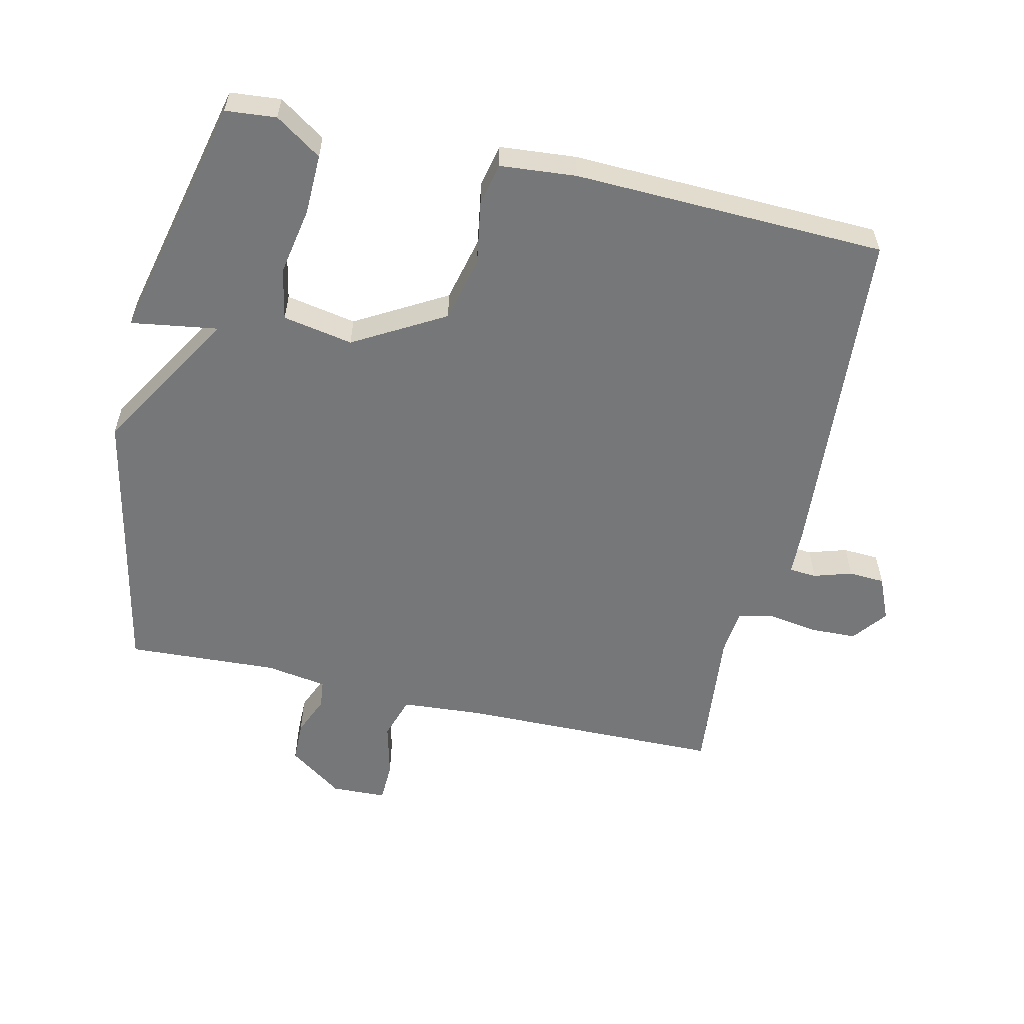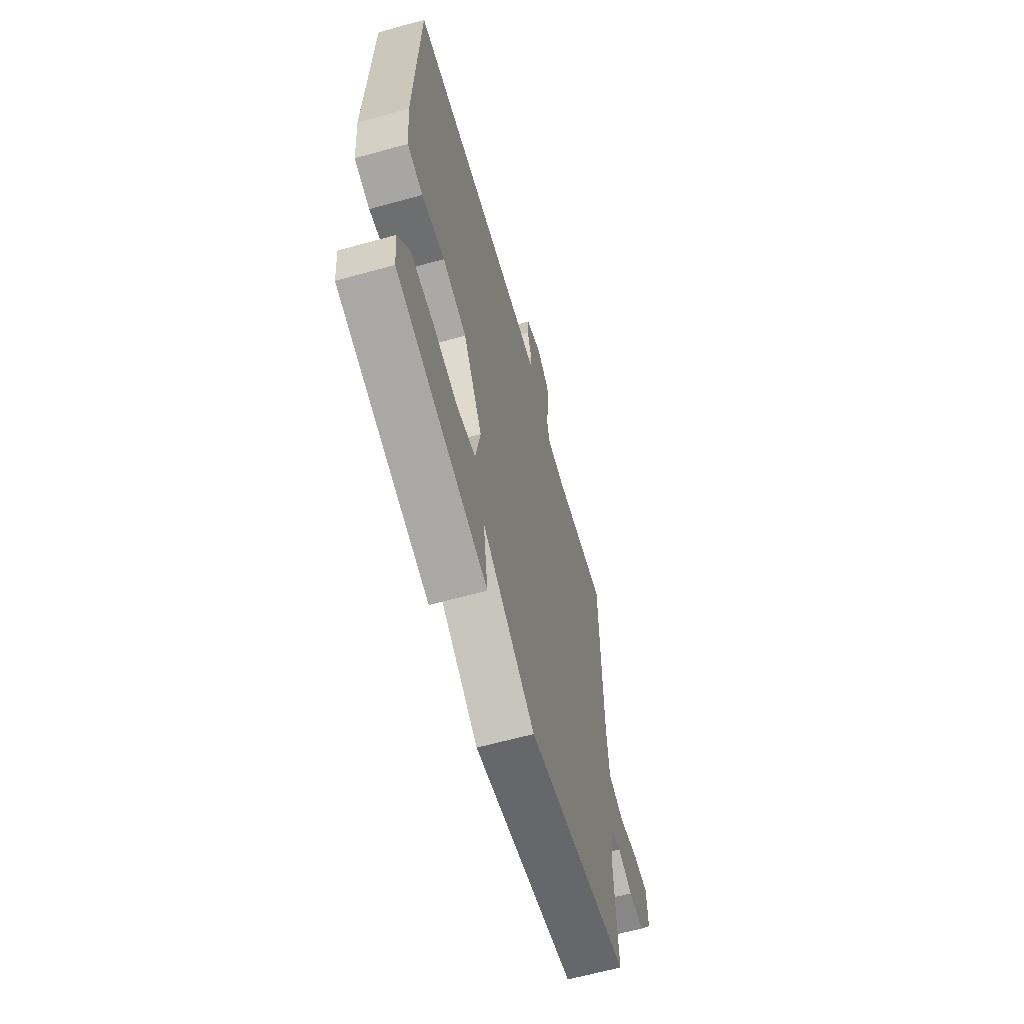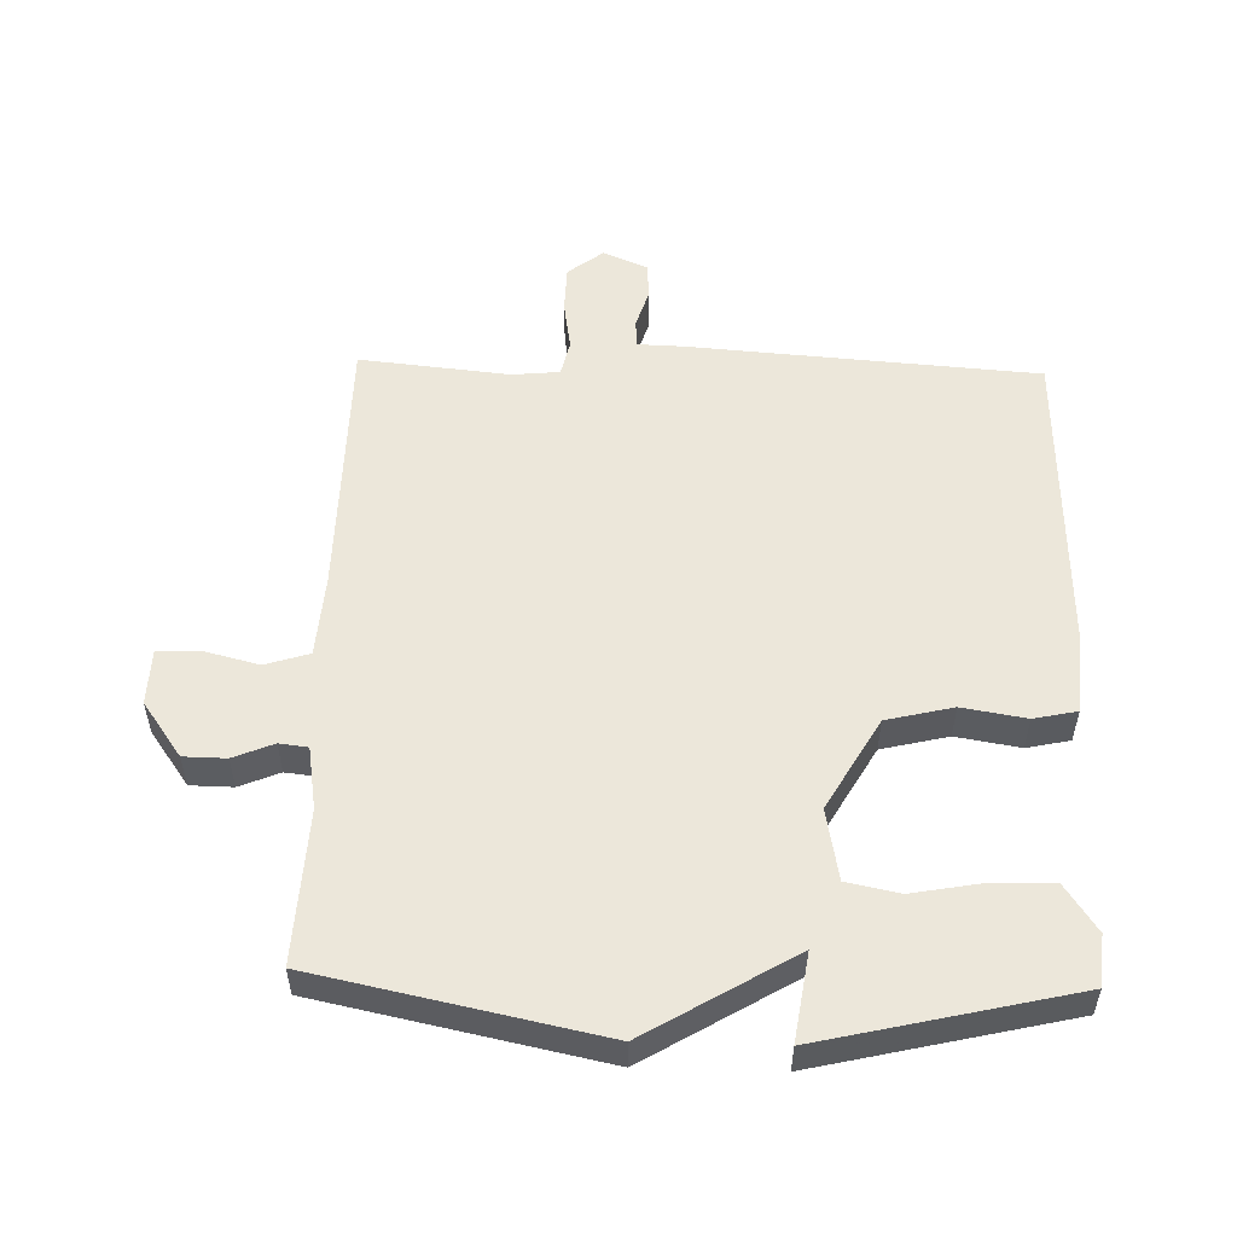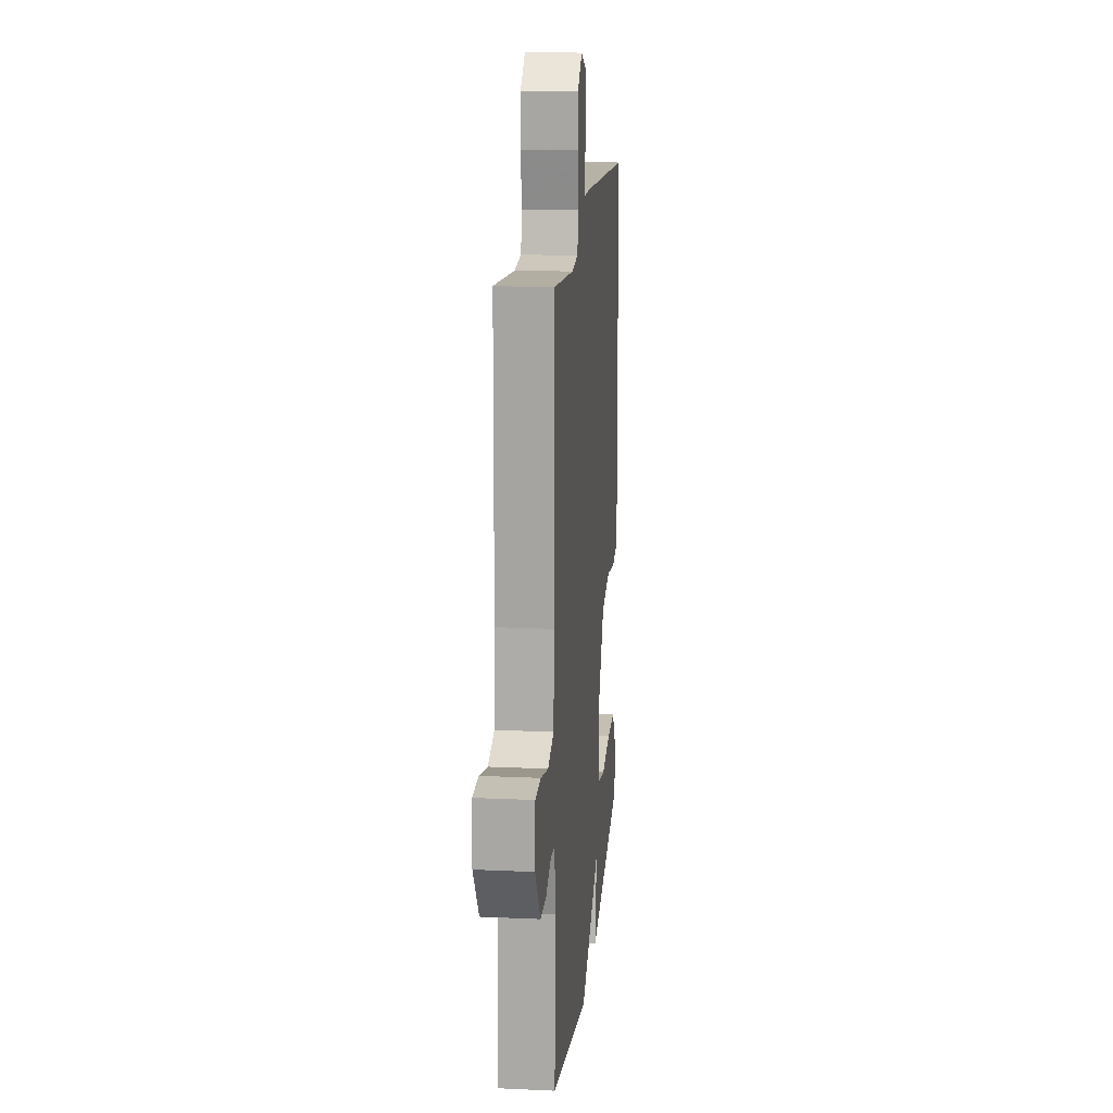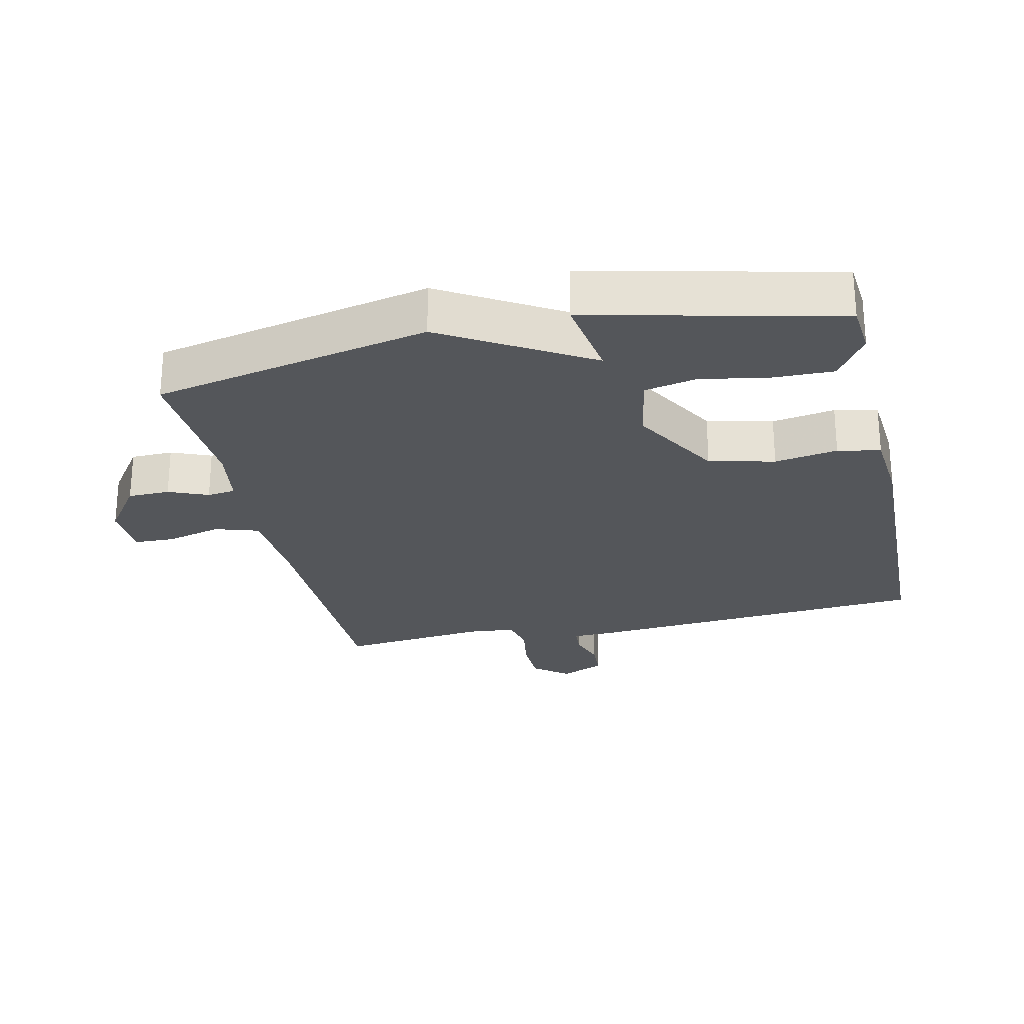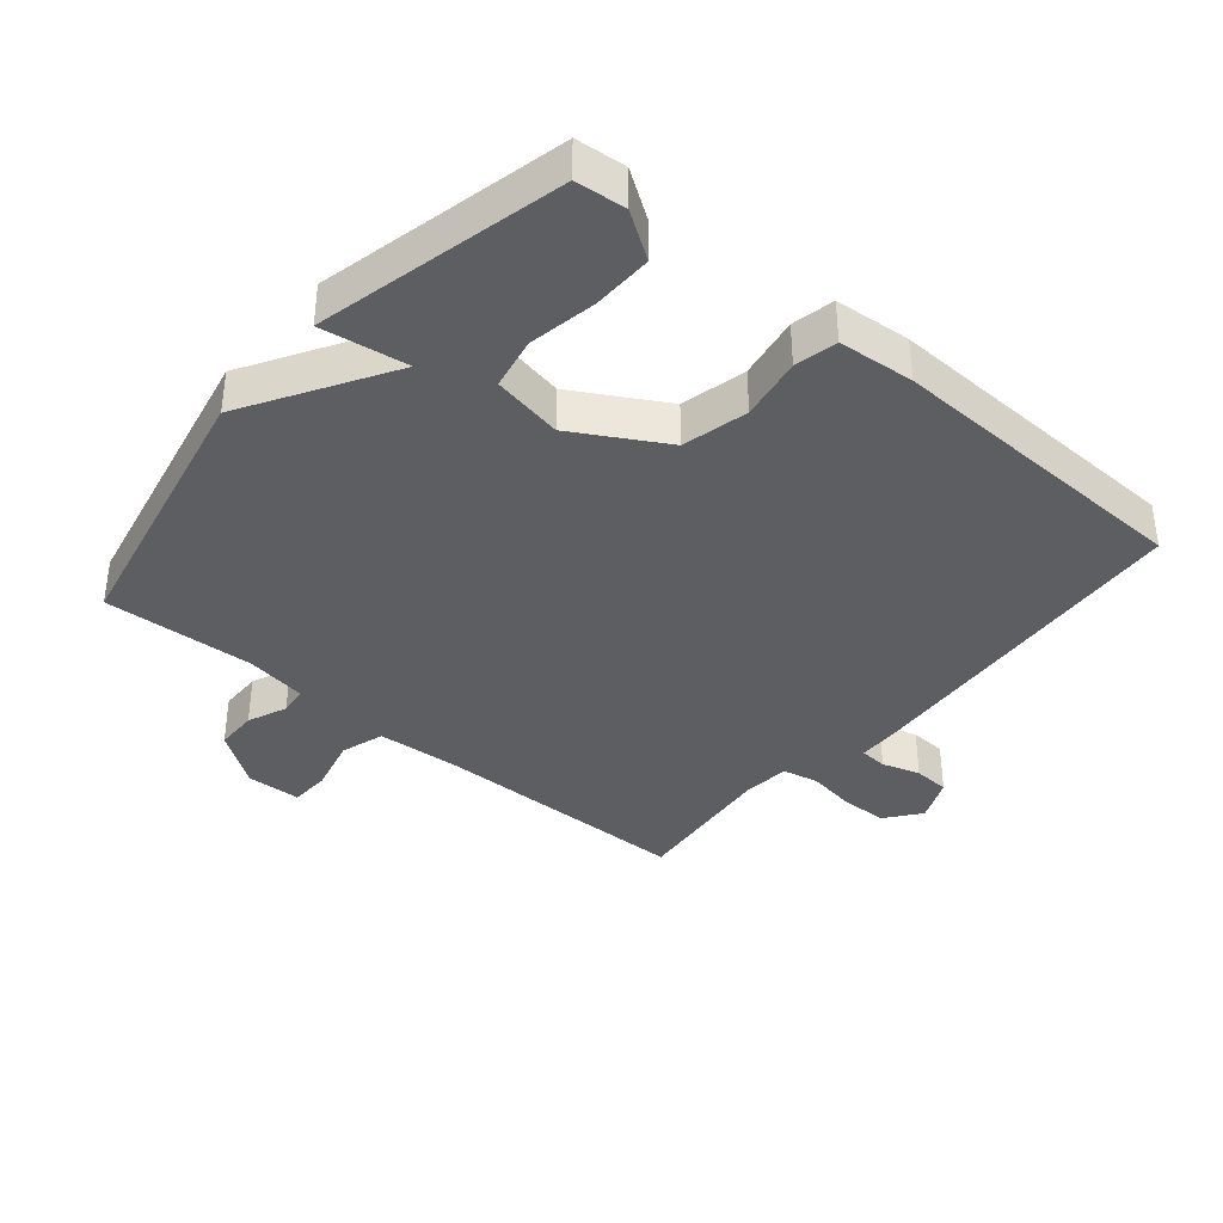
<metadata>
{"format":"obj","ext":"obj","renderer":"f3d","projection":"perspective","resolution":1024,"background":"white","views":[{"elev":-57.0,"azim":-102.9,"up":"+Y"},{"elev":-63.2,"azim":-74.4,"up":"+Z"},{"elev":53.9,"azim":-178.4,"up":"+Y"},{"elev":16.4,"azim":95.4,"up":"+Z"},{"elev":-25.5,"azim":-167.2,"up":"+Y"},{"elev":-37.8,"azim":-130.1,"up":"+Y"}]}
</metadata>
<code>
v -0.5 0.07 -0.5
v -0.507 0.07 -0.423
v -0.46 0.07 -0.353
v -0.368 0.07 -0.355
v -0.264 0.07 -0.374
v -0.185 0.07 -0.358
v -0.165 0.07 -0.251
v -0.244 0.07 -0.113
v -0.344 0.07 -0.089
v -0.44 0.07 -0.105
v -0.505 0.07 -0.091
v -0.515 0.07 0.025
v -0.5 0.07 0.5
v 0.026 0.07 0.539
v 0.093 0.07 0.541
v 0.096 0.07 0.583
v 0.078 0.07 0.641
v 0.081 0.07 0.696
v 0.148 0.07 0.725
v 0.201 0.07 0.684
v 0.203 0.07 0.613
v 0.191 0.07 0.538
v 0.203 0.07 0.484
v 0.274 0.07 0.477
v 0.5 0.07 0.5
v 0.505 0.07 0.098
v 0.514 0.07 -0.026
v 0.58 0.07 -0.047
v 0.664 0.07 -0.026
v 0.726 0.07 -0.028
v 0.729 0.07 -0.112
v 0.67 0.07 -0.195
v 0.606 0.07 -0.196
v 0.546 0.07 -0.171
v 0.503 0.07 -0.176
v 0.488 0.07 -0.27
v 0.5 0.07 -0.5
v 0.077 0.07 -0.588
v -0.143 0.07 -0.456
v -0.123 0.07 -0.588
v -0.5 0 -0.5
v -0.507 0 -0.423
v -0.46 0 -0.353
v -0.368 0 -0.355
v -0.264 0 -0.374
v -0.185 0 -0.358
v -0.165 0 -0.251
v -0.244 0 -0.113
v -0.344 0 -0.089
v -0.44 0 -0.105
v -0.505 0 -0.091
v -0.515 0 0.025
v -0.5 0 0.5
v 0.026 0 0.539
v 0.093 0 0.541
v 0.096 0 0.583
v 0.078 0 0.641
v 0.081 0 0.696
v 0.148 0 0.725
v 0.201 0 0.684
v 0.203 0 0.613
v 0.191 0 0.538
v 0.203 0 0.484
v 0.274 0 0.477
v 0.5 0 0.5
v 0.505 0 0.098
v 0.514 0 -0.026
v 0.58 0 -0.047
v 0.664 0 -0.026
v 0.726 0 -0.028
v 0.729 0 -0.112
v 0.67 0 -0.195
v 0.606 0 -0.196
v 0.546 0 -0.171
v 0.503 0 -0.176
v 0.488 0 -0.27
v 0.5 0 -0.5
v 0.077 0 -0.588
v -0.143 0 -0.456
v -0.123 0 -0.588
f 3 4 5
f 2 3 5
f 1 2 5
f 40 1 5
f 39 40 5
f 39 5 6
f 38 39 6
f 37 38 6
f 36 37 6
f 35 36 6 7
f 34 35 7 8
f 32 33 34
f 31 32 34
f 30 31 34
f 29 30 34
f 28 29 34
f 34 8 9
f 28 34 9
f 27 28 9
f 26 27 9
f 10 11 12
f 9 10 12
f 26 9 12
f 25 26 12
f 24 25 12
f 23 24 12 13
f 13 14 15
f 23 13 15
f 22 23 15
f 20 21 22
f 19 20 22
f 18 19 22
f 17 18 22
f 16 17 22
f 15 16 22
f 45 44 43
f 45 43 42
f 45 42 41
f 45 41 80
f 45 80 79
f 46 45 79
f 46 79 78
f 46 78 77
f 46 77 76
f 47 46 76 75
f 48 47 75 74
f 74 73 72
f 74 72 71
f 74 71 70
f 74 70 69
f 74 69 68
f 49 48 74
f 49 74 68
f 49 68 67
f 49 67 66
f 52 51 50
f 52 50 49
f 52 49 66
f 52 66 65
f 52 65 64
f 53 52 64 63
f 55 54 53
f 55 53 63
f 55 63 62
f 62 61 60
f 62 60 59
f 62 59 58
f 62 58 57
f 62 57 56
f 62 56 55
f 1 41 42 2
f 2 42 43 3
f 3 43 44 4
f 4 44 45 5
f 5 45 46 6
f 6 46 47 7
f 7 47 48 8
f 8 48 49 9
f 9 49 50 10
f 10 50 51 11
f 11 51 52 12
f 12 52 53 13
f 13 53 54 14
f 14 54 55 15
f 15 55 56 16
f 16 56 57 17
f 17 57 58 18
f 18 58 59 19
f 19 59 60 20
f 20 60 61 21
f 21 61 62 22
f 22 62 63 23
f 23 63 64 24
f 24 64 65 25
f 25 65 66 26
f 26 66 67 27
f 27 67 68 28
f 28 68 69 29
f 29 69 70 30
f 30 70 71 31
f 31 71 72 32
f 32 72 73 33
f 33 73 74 34
f 34 74 75 35
f 35 75 76 36
f 36 76 77 37
f 37 77 78 38
f 38 78 79 39
f 39 79 80 40
f 40 80 41 1

</code>
